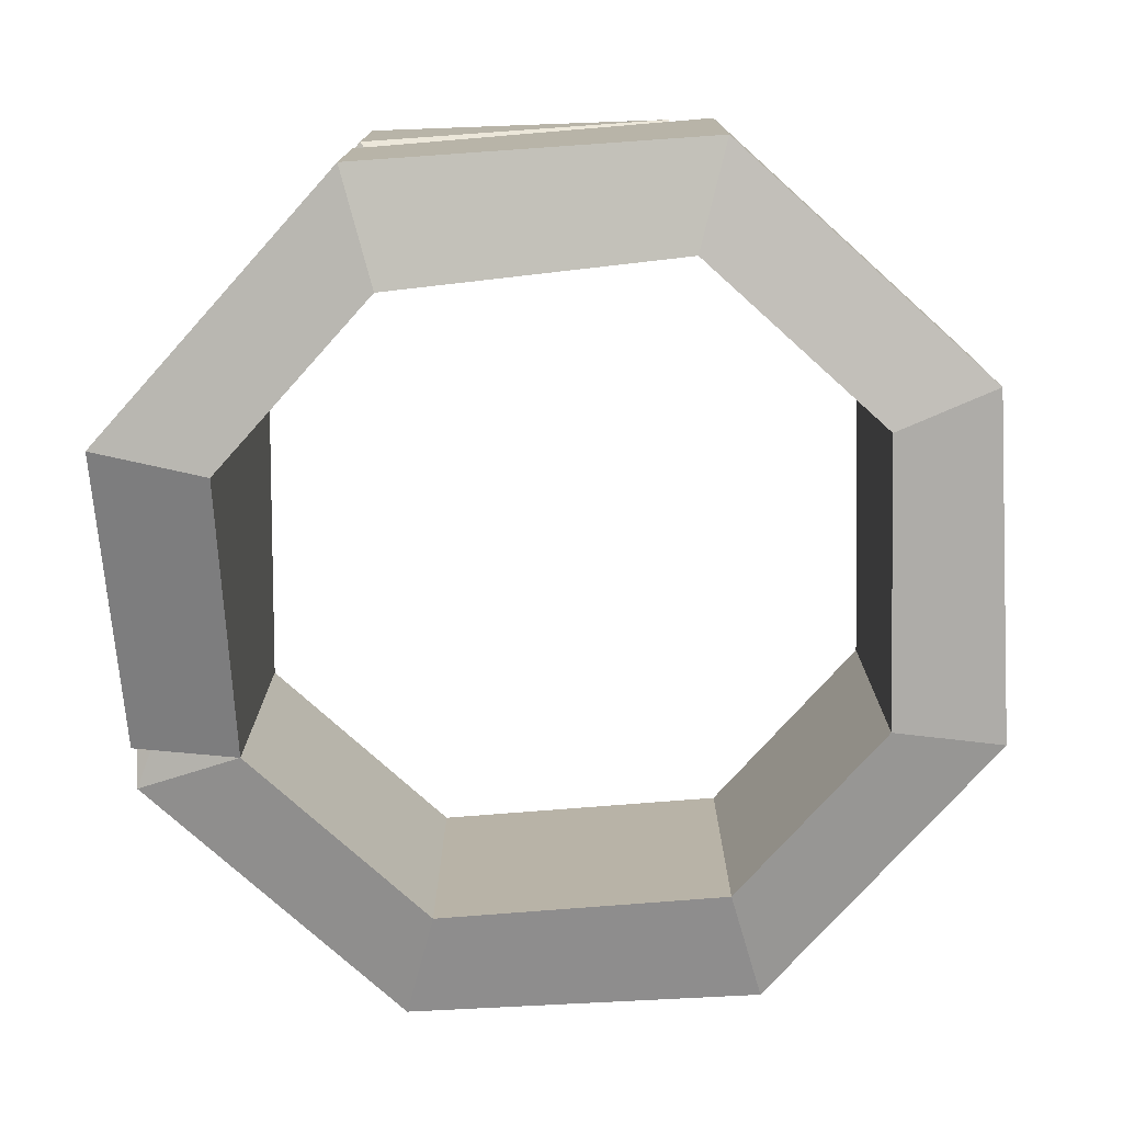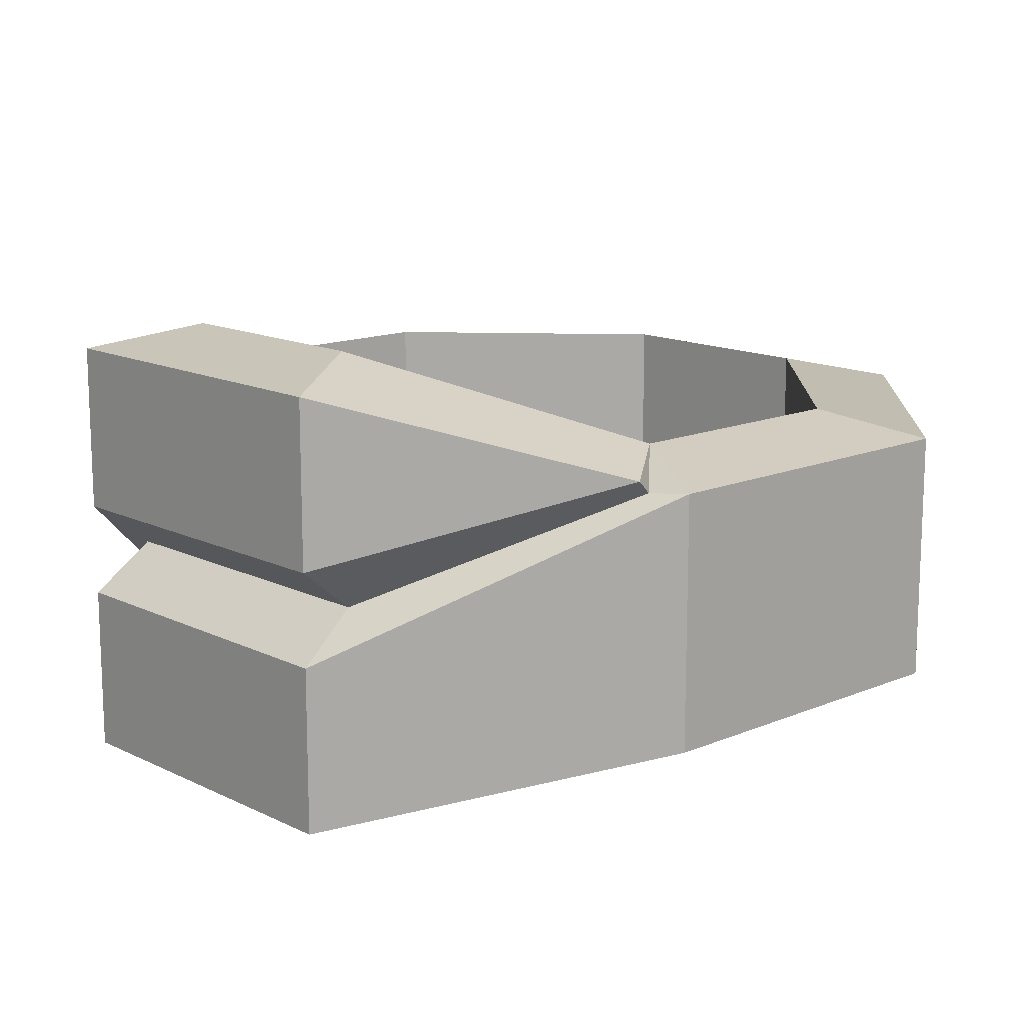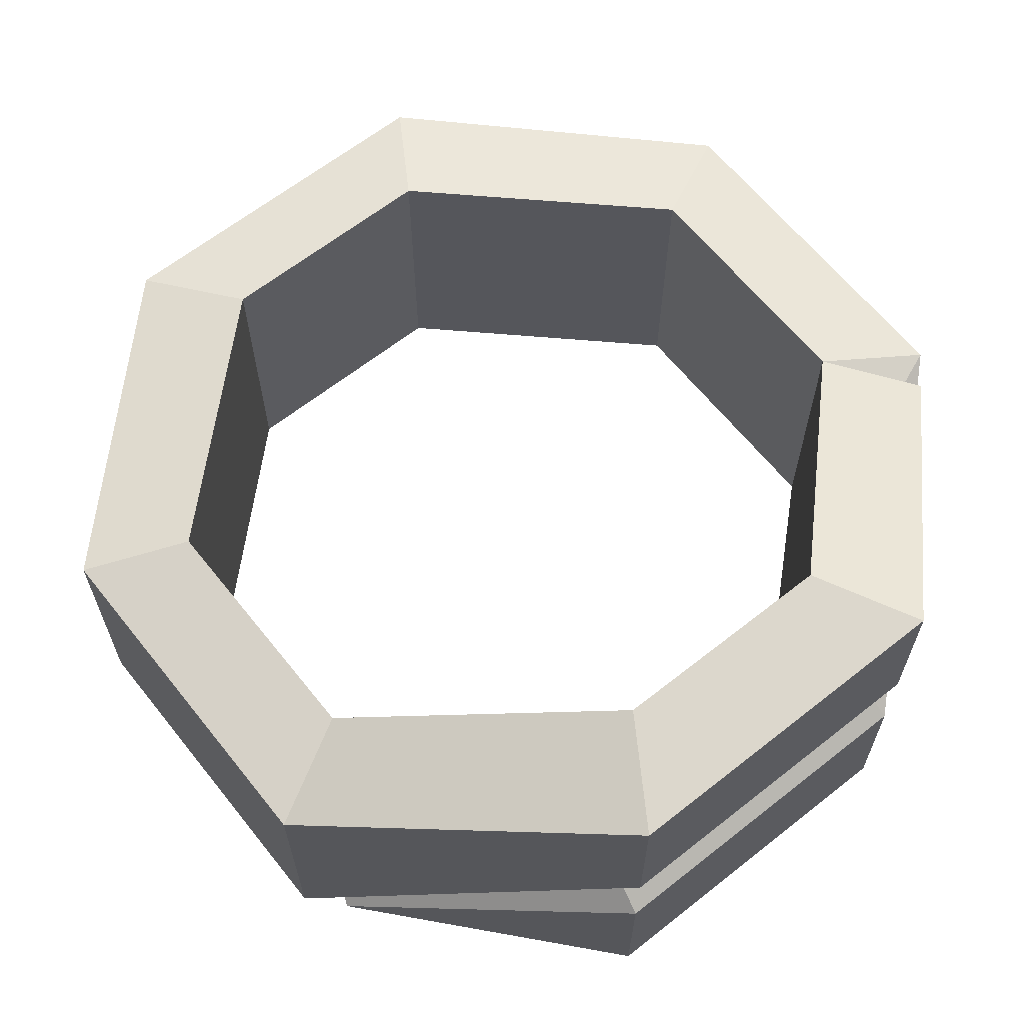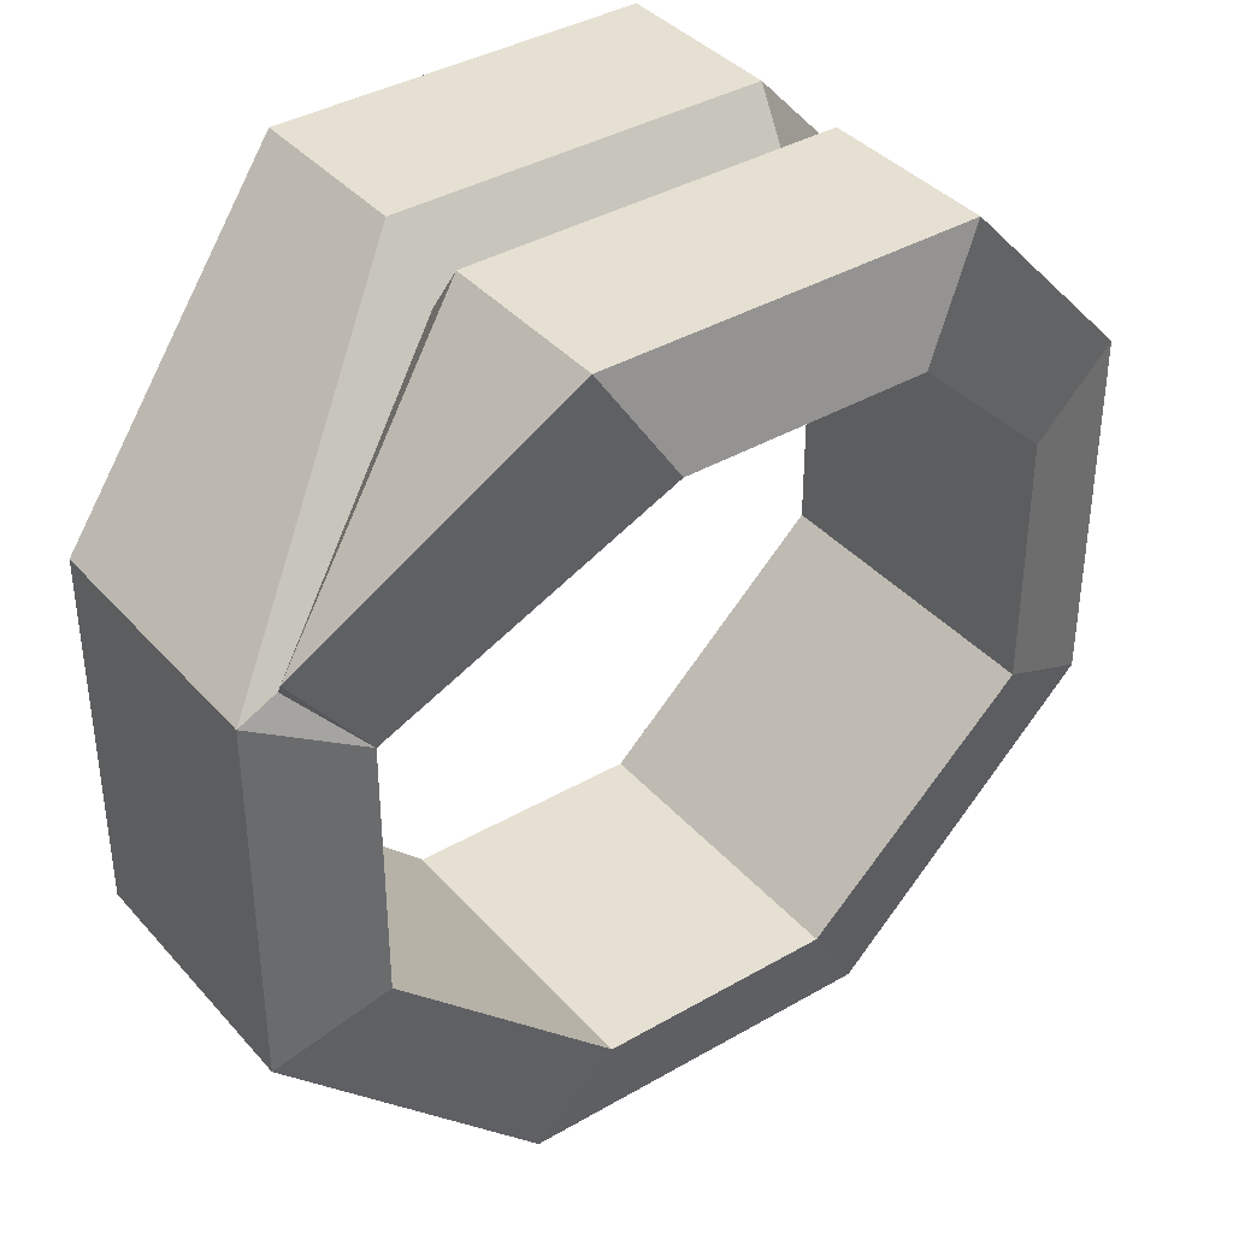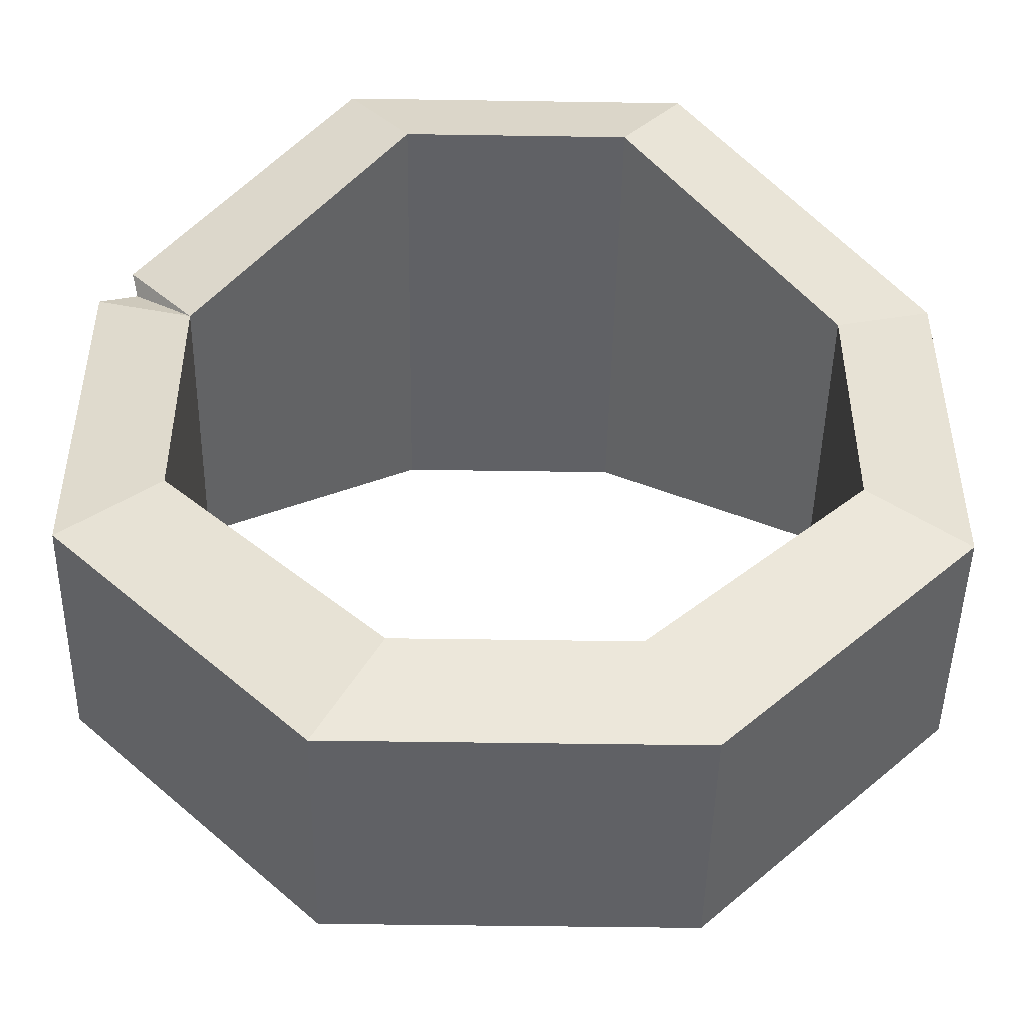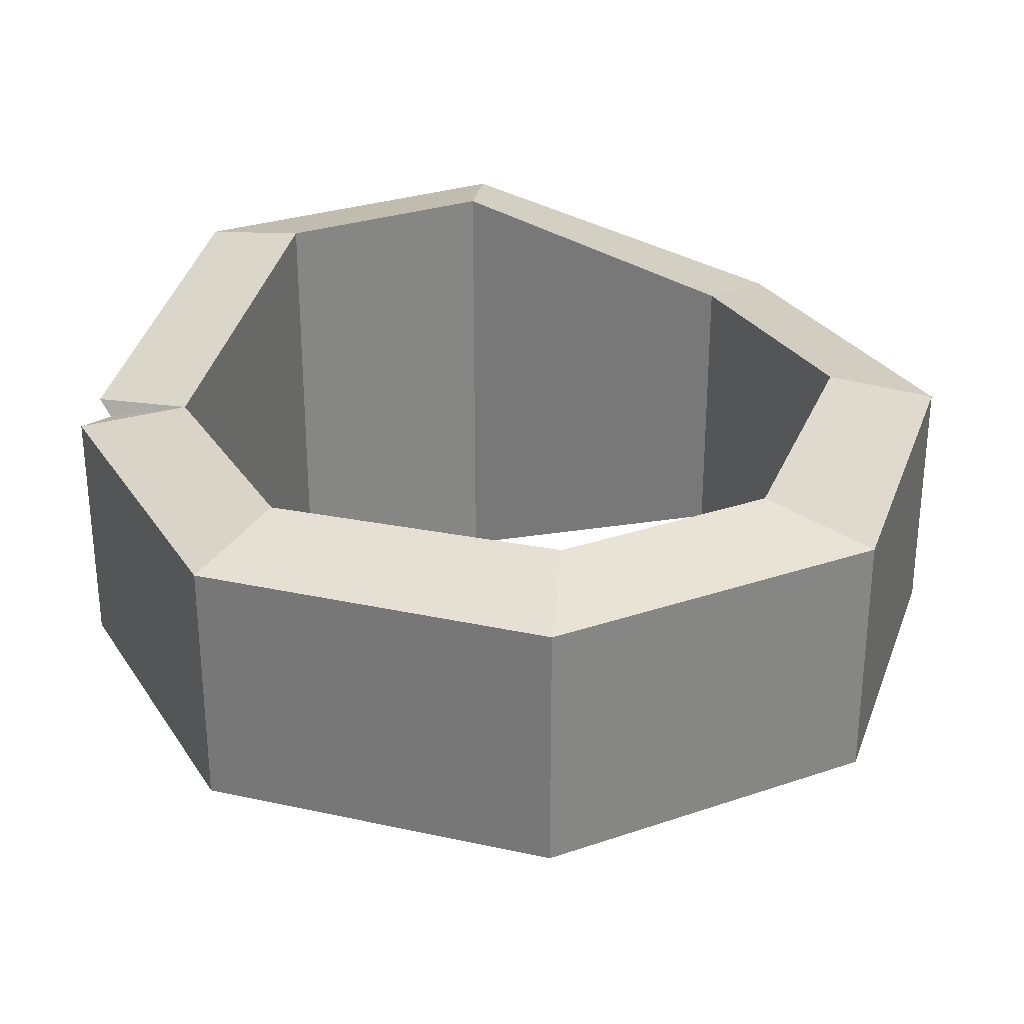
<metadata>
{"format":"obj","ext":"obj","renderer":"f3d","projection":"perspective","resolution":1024,"background":"white","views":[{"elev":-76.4,"azim":-132.0,"up":"+Z"},{"elev":14.0,"azim":-132.9,"up":"+Z"},{"elev":63.7,"azim":141.4,"up":"+Z"},{"elev":38.3,"azim":-36.3,"up":"+Y"},{"elev":-47.5,"azim":-1.0,"up":"+Y"},{"elev":28.9,"azim":-26.9,"up":"+Z"}]}
</metadata>
<code>
v -1.94 0.7376 0.8787
v -0.6733 1.941 1.391
v -0.6733 1.941 -1.391
v -1.94 0.7376 -0.8787
v 0.6733 1.941 1.391
v 1.941 0.7376 0.8787
v 1.941 0.7376 -0.8787
v 0.6733 1.941 -1.391
v -0.6733 -1.941 0.8787
v -1.94 -0.7376 0.8787
v -1.94 -0.7376 -0.8787
v -0.6733 -1.941 -0.8787
v 1.941 -0.7376 0.8787
v 0.6733 -1.941 0.8787
v 0.6733 -1.941 -0.8787
v 1.941 -0.7376 -0.8787
v -1.045 2.534 1.258
v 1.045 2.534 1.258
v 2.534 1.045 0.7401
v 1.045 2.534 -1.258
v -1.045 2.534 -1.258
v -2.534 1.045 -0.7401
v -1.045 -2.534 -0.7401
v -2.534 -1.045 -0.7401
v 1.045 -2.534 -0.7401
v 2.534 -1.045 -0.7401
v 1.045 -2.534 0.7401
v 2.534 -1.045 0.7401
v -1.045 -2.534 0.7401
v -2.534 -1.045 0.7401
v 2.304 1.137 -0.726
v 2.534 1.045 -0.7401
v 2.344 1.236 -0.8065
v 1.045 2.534 0.2747
v 0.998 2.186 -0.000122
v 1.045 2.534 -0.2747
v -1.045 2.534 0.2747
v -0.9985 2.186 -0.000122
v -1.045 2.534 -0.2747
v -2.312 1.131 0.7201
v -2.534 1.045 0.7401
v -2.343 1.236 0.8065
v 2.534 1.045 -0.7401
v -2.534 1.045 0.7401
f 1 2 17 42
f 2 1 4 3
f 3 4 22 21
f 5 6 19 18
f 6 5 8 7
f 7 8 20 33
f 9 10 30 29
f 10 9 12 11
f 11 12 23 24
f 13 14 27 28
f 14 13 16 15
f 15 16 26 25
f 24 23 29 30
f 25 26 28 27
f 23 25 27 29
f 28 26 32 19
f 24 30 41 22
f 2 3 8 5
f 12 9 14 15
f 13 6 7 16
f 11 4 1 10
f 2 5 18 17
f 8 3 21 20
f 12 15 25 23
f 14 9 29 27
f 16 7 32 26
f 6 13 28 19
f 10 1 41 30
f 4 11 24 22
f 32 31 35 34
f 31 33 36 35
f 37 42 17
f 18 19 32 34
f 17 18 34 37
f 36 33 20
f 39 36 20 21
f 41 39 21 22
f 34 35 38 37
f 35 36 39 38
f 37 38 40 42
f 38 39 41 40
f 33 31 7
f 7 43 32
f 32 43 31
f 42 40 1
f 1 44 41
f 41 44 40
f 7 31 43
f 1 40 44

</code>
